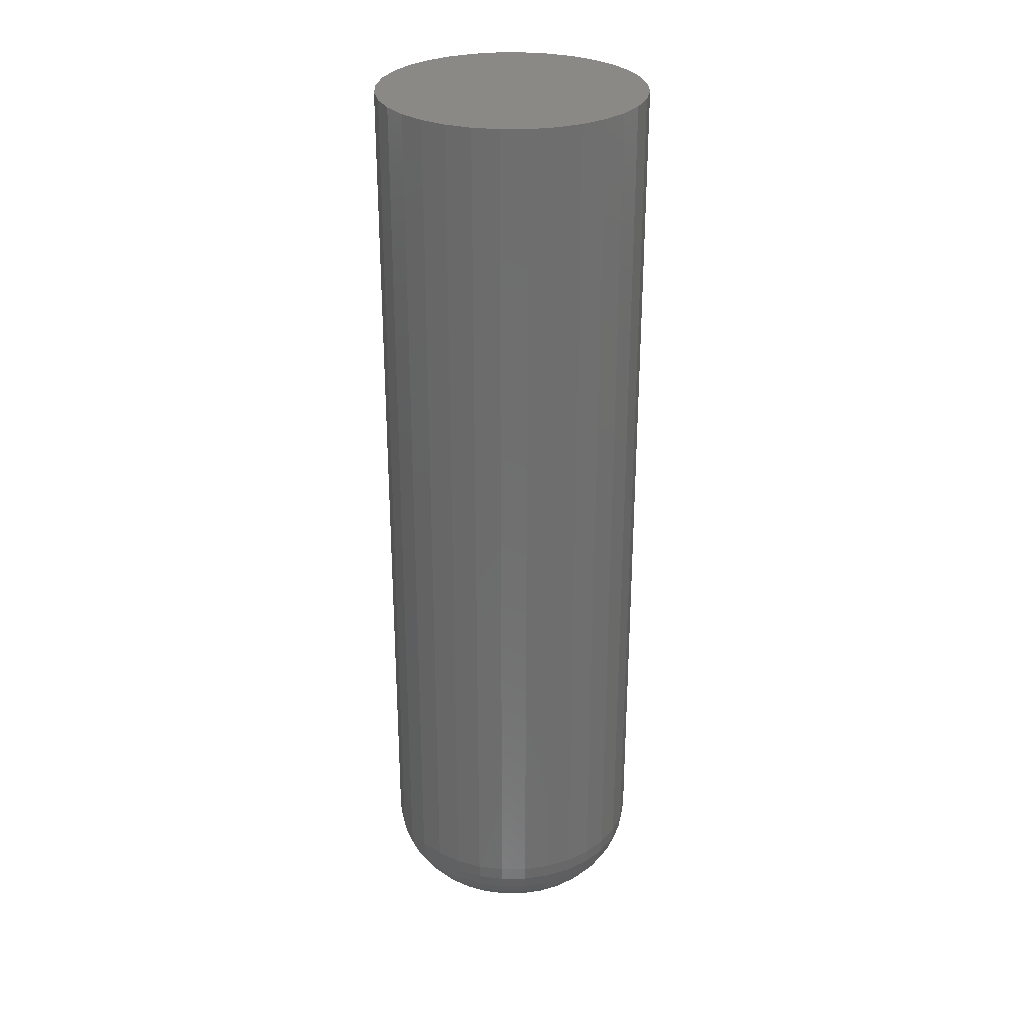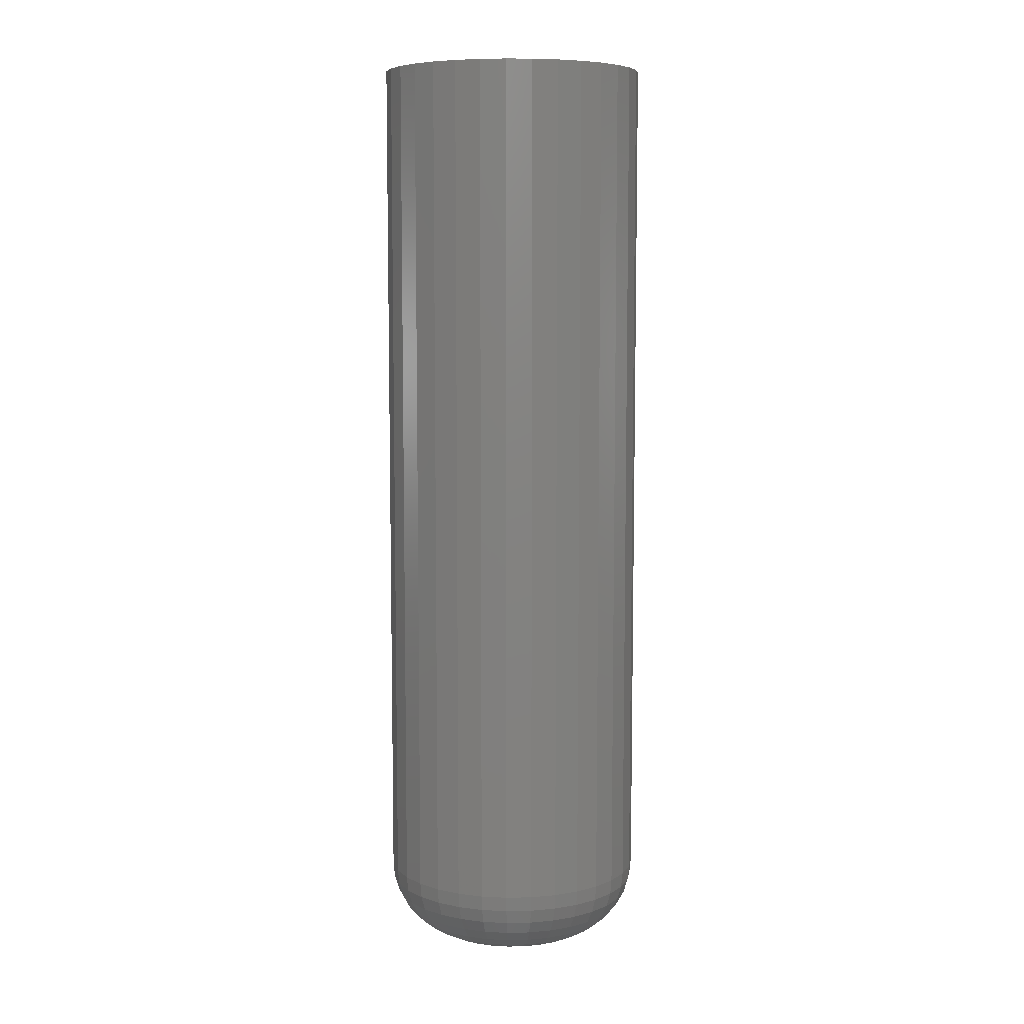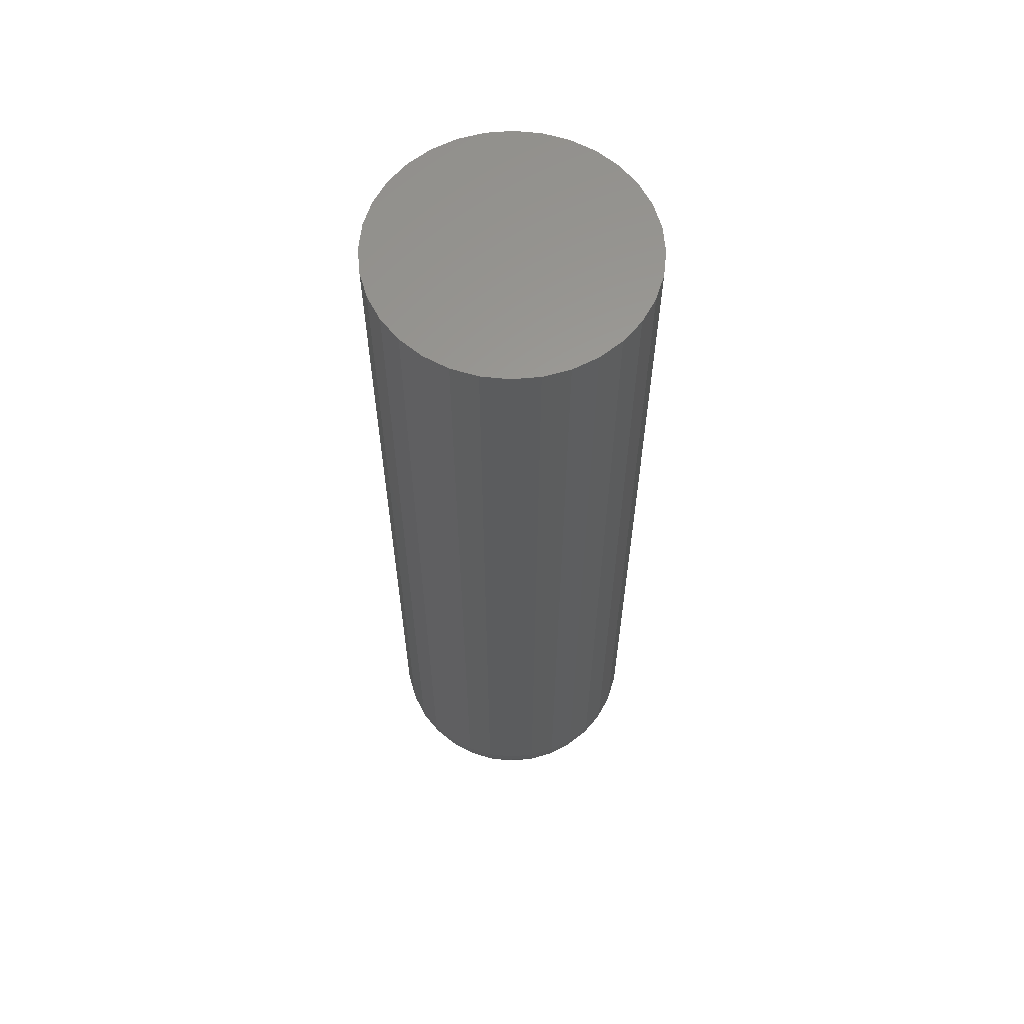
<metadata>
{"format":"stl","ext":"stl","renderer":"f3d","projection":"perspective","resolution":1024,"background":"white","views":[{"elev":29.1,"azim":-163.9,"up":"+Z"},{"elev":7.6,"azim":58.8,"up":"+Z"},{"elev":61.1,"azim":0.6,"up":"+Z"}]}
</metadata>
<code>
# stl→obj: 320 verts, 636 faces
v -0.01185 0.04072 0
v -0.003583 0.04323 0
v 0.005016 0.04408 0
v 0.01362 0.04323 0
v 0.02188 0.04072 0
v -0.01947 0.03665 0
v 0.02951 0.03665 0
v -0.02615 0.03117 0
v 0.03618 0.03117 0
v -0.03163 0.02449 0
v 0.04167 0.02449 0
v -0.03571 0.01687 0
v 0.04574 0.01687 0
v -0.03822 0.008599 0
v 0.04825 0.008599 0
v 0.04574 -0.01687 0
v -0.03571 -0.01687 0
v 0.04825 -0.008599 0
v -0.03163 -0.02449 0
v 0.04167 -0.02449 0
v -0.02615 -0.03117 0
v 0.03618 -0.03117 0
v -0.01947 -0.03665 0
v 0.02951 -0.03665 0
v -0.01185 -0.04072 0
v 0.02188 -0.04072 0
v -0.003583 -0.04323 0
v 0.005016 -0.04408 0
v 0.01362 -0.04323 0
v -0.03822 -0.008599 0
v -0.03906 -3.97e-17 0
v 0.0491 -1.674e-17 0
v 0.1116 -1.208e-16 0.0625
v 0.1116 0 0.75
v 0.1095 -0.02079 0.0625
v 0.1095 -0.02079 0.75
v 0.1035 -0.04079 0.0625
v 0.1035 -0.04079 0.75
v 0.09363 -0.05921 0.0625
v 0.09363 -0.05921 0.75
v 0.08038 -0.07536 0.0625
v 0.08038 -0.07536 0.75
v 0.06423 -0.08862 0.0625
v 0.06423 -0.08862 0.75
v 0.0458 -0.09847 0.0625
v 0.0458 -0.09847 0.75
v 0.02581 -0.1045 0.0625
v 0.02581 -0.1045 0.75
v 0.005016 -0.1066 0.0625
v 0.005016 -0.1066 0.75
v -0.01578 -0.1045 0.0625
v -0.01578 -0.1045 0.75
v -0.03577 -0.09847 0.0625
v -0.03577 -0.09847 0.75
v -0.0542 -0.08862 0.0625
v -0.0542 -0.08862 0.75
v -0.07035 -0.07536 0.0625
v -0.07035 -0.07536 0.75
v -0.0836 -0.05921 0.0625
v -0.0836 -0.05921 0.75
v -0.09345 -0.04079 0.0625
v -0.09345 -0.04079 0.75
v -0.09951 -0.02079 0.0625
v -0.09951 -0.02079 0.75
v -0.1016 -3.428e-17 0.0625
v -0.1016 1.305e-17 0.75
v -0.09951 0.02079 0.0625
v -0.09951 0.02079 0.75
v -0.09345 0.04079 0.0625
v -0.09345 0.04079 0.75
v -0.0836 0.05921 0.0625
v -0.0836 0.05921 0.75
v -0.07035 0.07536 0.0625
v -0.07035 0.07536 0.75
v -0.0542 0.08862 0.0625
v -0.0542 0.08862 0.75
v -0.03577 0.09847 0.0625
v -0.03577 0.09847 0.75
v -0.01578 0.1045 0.0625
v -0.01578 0.1045 0.75
v 0.005016 0.1066 0.0625
v 0.005016 0.1066 0.75
v 0.02581 0.1045 0.0625
v 0.02581 0.1045 0.75
v 0.0458 0.09847 0.0625
v 0.0458 0.09847 0.75
v 0.06423 0.08862 0.0625
v 0.06423 0.08862 0.75
v 0.08038 0.07536 0.0625
v 0.08038 0.07536 0.75
v 0.09363 0.05921 0.0625
v 0.09363 0.05921 0.75
v 0.1035 0.04079 0.0625
v 0.1035 0.04079 0.75
v 0.1095 0.02079 0.0625
v 0.1095 0.02079 0.75
v -0.1004 -1.249e-16 0.05031
v -0.09834 0.02056 0.05031
v -0.0968 -1.318e-16 0.03858
v -0.09485 0.01986 0.03858
v -0.09103 -1.11e-16 0.02778
v -0.08918 0.01874 0.02778
v -0.08326 -1.041e-16 0.01831
v -0.08156 0.01722 0.01831
v -0.07379 -9.714e-17 0.01053
v -0.07227 0.01537 0.01053
v -0.06298 -8.327e-17 0.004758
v -0.06167 0.01327 0.004758
v -0.05126 -6.245e-17 0.001201
v -0.05017 0.01098 0.001201
v 0.1084 0.02056 0.05031
v 0.1104 -8.327e-17 0.05031
v 0.1049 0.01986 0.03858
v 0.1068 -7.633e-17 0.03858
v 0.09922 0.01874 0.02778
v 0.1011 -8.327e-17 0.02778
v 0.09159 0.01722 0.01831
v 0.09329 -6.939e-17 0.01831
v 0.0823 0.01537 0.01053
v 0.08382 -6.939e-17 0.01053
v 0.07171 0.01327 0.004758
v 0.07301 -4.857e-17 0.004758
v 0.06021 0.01098 0.001201
v 0.06129 -4.163e-17 0.001201
v 0.1024 0.04033 0.05031
v 0.09909 0.03897 0.03858
v 0.09375 0.03676 0.02778
v 0.08657 0.03378 0.01831
v 0.07782 0.03016 0.01053
v 0.06784 0.02602 0.004758
v 0.05701 0.02153 0.001201
v 0.09264 0.05854 0.05031
v 0.08968 0.05657 0.03858
v 0.08488 0.05336 0.02778
v 0.07841 0.04904 0.01831
v 0.07054 0.04378 0.01053
v 0.06155 0.03778 0.004758
v 0.0518 0.03126 0.001201
v 0.07953 0.07451 0.05031
v 0.07702 0.072 0.03858
v 0.07293 0.06791 0.02778
v 0.06743 0.06242 0.01831
v 0.06074 0.05572 0.01053
v 0.0531 0.04808 0.004758
v 0.04481 0.03979 0.001201
v 0.06356 0.08762 0.05031
v 0.06159 0.08466 0.03858
v 0.05838 0.07986 0.02778
v 0.05406 0.0734 0.01831
v 0.0488 0.06552 0.01053
v 0.04279 0.05654 0.004758
v 0.03628 0.04679 0.001201
v 0.04534 0.09736 0.05031
v 0.04398 0.09407 0.03858
v 0.04177 0.08873 0.02778
v 0.0388 0.08155 0.01831
v 0.03517 0.0728 0.01053
v 0.03104 0.06282 0.004758
v 0.02655 0.05199 0.001201
v 0.02557 0.1034 0.05031
v 0.02488 0.09986 0.03858
v 0.02375 0.0942 0.02778
v 0.02224 0.08658 0.01831
v 0.02039 0.07729 0.01053
v 0.01828 0.06669 0.004758
v 0.01599 0.05519 0.001201
v 0.005016 0.1054 0.05031
v 0.005016 0.1018 0.03858
v 0.005016 0.09605 0.02778
v 0.005016 0.08827 0.01831
v 0.005016 0.0788 0.01053
v 0.005016 0.068 0.004758
v 0.005016 0.05627 0.001201
v -0.01554 0.1034 0.05031
v -0.01485 0.09986 0.03858
v -0.01372 0.0942 0.02778
v -0.0122 0.08658 0.01831
v -0.01036 0.07729 0.01053
v -0.008249 0.06669 0.004758
v -0.005962 0.05519 0.001201
v -0.03531 0.09736 0.05031
v -0.03395 0.09407 0.03858
v -0.03174 0.08873 0.02778
v -0.02876 0.08155 0.01831
v -0.02514 0.0728 0.01053
v -0.021 0.06282 0.004758
v -0.01652 0.05199 0.001201
v -0.05353 0.08762 0.05031
v -0.05155 0.08466 0.03858
v -0.04834 0.07986 0.02778
v -0.04403 0.0734 0.01831
v -0.03876 0.06552 0.01053
v -0.03276 0.05654 0.004758
v -0.02625 0.04679 0.001201
v -0.0695 0.07451 0.05031
v -0.06698 0.072 0.03858
v -0.0629 0.06791 0.02778
v -0.0574 0.06242 0.01831
v -0.05071 0.05572 0.01053
v -0.04306 0.04808 0.004758
v -0.03477 0.03979 0.001201
v -0.0826 0.05854 0.05031
v -0.07964 0.05657 0.03858
v -0.07484 0.05336 0.02778
v -0.06838 0.04904 0.01831
v -0.06051 0.04378 0.01053
v -0.05152 0.03778 0.004758
v -0.04177 0.03126 0.001201
v -0.09234 0.04033 0.05031
v -0.08905 0.03897 0.03858
v -0.08372 0.03676 0.02778
v -0.07654 0.03378 0.01831
v -0.06779 0.03016 0.01053
v -0.0578 0.02602 0.004758
v -0.04697 0.02153 0.001201
v 0.1084 -0.02056 0.05031
v 0.1049 -0.01986 0.03858
v 0.09922 -0.01874 0.02778
v 0.09159 -0.01722 0.01831
v 0.0823 -0.01537 0.01053
v 0.07171 -0.01327 0.004758
v 0.06021 -0.01098 0.001201
v -0.09834 -0.02056 0.05031
v -0.09485 -0.01986 0.03858
v -0.08918 -0.01874 0.02778
v -0.08156 -0.01722 0.01831
v -0.07227 -0.01537 0.01053
v -0.06167 -0.01327 0.004758
v -0.05017 -0.01098 0.001201
v -0.09234 -0.04033 0.05031
v -0.08905 -0.03897 0.03858
v -0.08372 -0.03676 0.02778
v -0.07654 -0.03378 0.01831
v -0.06779 -0.03016 0.01053
v -0.0578 -0.02602 0.004758
v -0.04697 -0.02153 0.001201
v -0.0826 -0.05854 0.05031
v -0.07964 -0.05657 0.03858
v -0.07484 -0.05336 0.02778
v -0.06838 -0.04904 0.01831
v -0.06051 -0.04378 0.01053
v -0.05152 -0.03778 0.004758
v -0.04177 -0.03126 0.001201
v -0.0695 -0.07451 0.05031
v -0.06698 -0.072 0.03858
v -0.0629 -0.06791 0.02778
v -0.0574 -0.06242 0.01831
v -0.05071 -0.05572 0.01053
v -0.04306 -0.04808 0.004758
v -0.03477 -0.03979 0.001201
v -0.05353 -0.08762 0.05031
v -0.05155 -0.08466 0.03858
v -0.04834 -0.07986 0.02778
v -0.04403 -0.0734 0.01831
v -0.03876 -0.06552 0.01053
v -0.03276 -0.05654 0.004758
v -0.02625 -0.04679 0.001201
v -0.03531 -0.09736 0.05031
v -0.03395 -0.09407 0.03858
v -0.03174 -0.08873 0.02778
v -0.02876 -0.08155 0.01831
v -0.02514 -0.0728 0.01053
v -0.021 -0.06282 0.004758
v -0.01652 -0.05199 0.001201
v -0.01554 -0.1034 0.05031
v -0.01485 -0.09986 0.03858
v -0.01372 -0.0942 0.02778
v -0.0122 -0.08658 0.01831
v -0.01036 -0.07729 0.01053
v -0.008249 -0.06669 0.004758
v -0.005962 -0.05519 0.001201
v 0.005016 -0.1054 0.05031
v 0.005016 -0.1018 0.03858
v 0.005016 -0.09605 0.02778
v 0.005016 -0.08827 0.01831
v 0.005016 -0.0788 0.01053
v 0.005016 -0.068 0.004758
v 0.005016 -0.05627 0.001201
v 0.02557 -0.1034 0.05031
v 0.02488 -0.09986 0.03858
v 0.02375 -0.0942 0.02778
v 0.02224 -0.08658 0.01831
v 0.02039 -0.07729 0.01053
v 0.01828 -0.06669 0.004758
v 0.01599 -0.05519 0.001201
v 0.04534 -0.09736 0.05031
v 0.04398 -0.09407 0.03858
v 0.04177 -0.08873 0.02778
v 0.0388 -0.08155 0.01831
v 0.03517 -0.0728 0.01053
v 0.03104 -0.06282 0.004758
v 0.02655 -0.05199 0.001201
v 0.06356 -0.08762 0.05031
v 0.06159 -0.08466 0.03858
v 0.05838 -0.07986 0.02778
v 0.05406 -0.0734 0.01831
v 0.0488 -0.06552 0.01053
v 0.04279 -0.05654 0.004758
v 0.03628 -0.04679 0.001201
v 0.07953 -0.07451 0.05031
v 0.07702 -0.072 0.03858
v 0.07293 -0.06791 0.02778
v 0.06743 -0.06242 0.01831
v 0.06074 -0.05572 0.01053
v 0.0531 -0.04808 0.004758
v 0.04481 -0.03979 0.001201
v 0.09264 -0.05854 0.05031
v 0.08968 -0.05657 0.03858
v 0.08488 -0.05336 0.02778
v 0.07841 -0.04904 0.01831
v 0.07054 -0.04378 0.01053
v 0.06155 -0.03778 0.004758
v 0.0518 -0.03126 0.001201
v 0.1024 -0.04033 0.05031
v 0.09909 -0.03897 0.03858
v 0.09375 -0.03676 0.02778
v 0.08657 -0.03378 0.01831
v 0.07782 -0.03016 0.01053
v 0.06784 -0.02602 0.004758
v 0.05701 -0.02153 0.001201
f 1 2 3
f 1 3 4
f 5 1 4
f 6 1 5
f 7 6 5
f 8 6 7
f 9 8 7
f 10 8 9
f 11 10 9
f 12 10 11
f 13 12 11
f 14 12 13
f 15 14 13
f 16 17 18
f 19 17 16
f 20 19 16
f 21 19 20
f 22 21 20
f 23 21 22
f 24 23 22
f 25 23 24
f 26 25 24
f 27 25 26
f 28 27 26
f 29 28 26
f 17 30 18
f 18 30 31
f 18 31 32
f 32 31 14
f 32 14 15
f 33 34 35
f 35 34 36
f 35 36 37
f 37 36 38
f 37 38 39
f 39 38 40
f 39 40 41
f 41 40 42
f 41 42 43
f 43 42 44
f 43 44 45
f 45 44 46
f 45 46 47
f 47 46 48
f 47 48 49
f 49 48 50
f 49 50 51
f 51 50 52
f 51 52 53
f 53 52 54
f 53 54 55
f 55 54 56
f 55 56 57
f 57 56 58
f 57 58 59
f 59 58 60
f 59 60 61
f 61 60 62
f 61 62 63
f 63 62 64
f 63 64 65
f 65 64 66
f 65 66 67
f 67 66 68
f 67 68 69
f 69 68 70
f 69 70 71
f 71 70 72
f 71 72 73
f 73 72 74
f 73 74 75
f 75 74 76
f 75 76 77
f 77 76 78
f 77 78 79
f 79 78 80
f 79 80 81
f 81 80 82
f 81 82 83
f 83 82 84
f 83 84 85
f 85 84 86
f 85 86 87
f 87 86 88
f 87 88 89
f 89 88 90
f 89 90 91
f 91 90 92
f 91 92 93
f 93 92 94
f 93 94 95
f 95 94 96
f 95 96 33
f 33 96 34
f 65 67 97
f 97 67 98
f 97 98 99
f 99 98 100
f 99 100 101
f 101 100 102
f 101 102 103
f 103 102 104
f 103 104 105
f 105 104 106
f 105 106 107
f 107 106 108
f 107 108 109
f 109 108 110
f 109 110 31
f 31 110 14
f 95 33 111
f 111 33 112
f 111 112 113
f 113 112 114
f 113 114 115
f 115 114 116
f 115 116 117
f 117 116 118
f 117 118 119
f 119 118 120
f 119 120 121
f 121 120 122
f 121 122 123
f 123 122 124
f 123 124 15
f 15 124 32
f 93 95 125
f 125 95 111
f 125 111 126
f 126 111 113
f 126 113 127
f 127 113 115
f 127 115 128
f 128 115 117
f 128 117 129
f 129 117 119
f 129 119 130
f 130 119 121
f 130 121 131
f 131 121 123
f 131 123 13
f 13 123 15
f 91 93 132
f 132 93 125
f 132 125 133
f 133 125 126
f 133 126 134
f 134 126 127
f 134 127 135
f 135 127 128
f 135 128 136
f 136 128 129
f 136 129 137
f 137 129 130
f 137 130 138
f 138 130 131
f 138 131 11
f 11 131 13
f 89 91 139
f 139 91 132
f 139 132 140
f 140 132 133
f 140 133 141
f 141 133 134
f 141 134 142
f 142 134 135
f 142 135 143
f 143 135 136
f 143 136 144
f 144 136 137
f 144 137 145
f 145 137 138
f 145 138 9
f 9 138 11
f 87 89 146
f 146 89 139
f 146 139 147
f 147 139 140
f 147 140 148
f 148 140 141
f 148 141 149
f 149 141 142
f 149 142 150
f 150 142 143
f 150 143 151
f 151 143 144
f 151 144 152
f 152 144 145
f 152 145 7
f 7 145 9
f 85 87 153
f 153 87 146
f 153 146 154
f 154 146 147
f 154 147 155
f 155 147 148
f 155 148 156
f 156 148 149
f 156 149 157
f 157 149 150
f 157 150 158
f 158 150 151
f 158 151 159
f 159 151 152
f 159 152 5
f 5 152 7
f 83 85 160
f 160 85 153
f 160 153 161
f 161 153 154
f 161 154 162
f 162 154 155
f 162 155 163
f 163 155 156
f 163 156 164
f 164 156 157
f 164 157 165
f 165 157 158
f 165 158 166
f 166 158 159
f 166 159 4
f 4 159 5
f 81 83 167
f 167 83 160
f 167 160 168
f 168 160 161
f 168 161 169
f 169 161 162
f 169 162 170
f 170 162 163
f 170 163 171
f 171 163 164
f 171 164 172
f 172 164 165
f 172 165 173
f 173 165 166
f 173 166 3
f 3 166 4
f 79 81 174
f 174 81 167
f 174 167 175
f 175 167 168
f 175 168 176
f 176 168 169
f 176 169 177
f 177 169 170
f 177 170 178
f 178 170 171
f 178 171 179
f 179 171 172
f 179 172 180
f 180 172 173
f 180 173 2
f 2 173 3
f 77 79 181
f 181 79 174
f 181 174 182
f 182 174 175
f 182 175 183
f 183 175 176
f 183 176 184
f 184 176 177
f 184 177 185
f 185 177 178
f 185 178 186
f 186 178 179
f 186 179 187
f 187 179 180
f 187 180 1
f 1 180 2
f 75 77 188
f 188 77 181
f 188 181 189
f 189 181 182
f 189 182 190
f 190 182 183
f 190 183 191
f 191 183 184
f 191 184 192
f 192 184 185
f 192 185 193
f 193 185 186
f 193 186 194
f 194 186 187
f 194 187 6
f 6 187 1
f 73 75 195
f 195 75 188
f 195 188 196
f 196 188 189
f 196 189 197
f 197 189 190
f 197 190 198
f 198 190 191
f 198 191 199
f 199 191 192
f 199 192 200
f 200 192 193
f 200 193 201
f 201 193 194
f 201 194 8
f 8 194 6
f 71 73 202
f 202 73 195
f 202 195 203
f 203 195 196
f 203 196 204
f 204 196 197
f 204 197 205
f 205 197 198
f 205 198 206
f 206 198 199
f 206 199 207
f 207 199 200
f 207 200 208
f 208 200 201
f 208 201 10
f 10 201 8
f 69 71 209
f 209 71 202
f 209 202 210
f 210 202 203
f 210 203 211
f 211 203 204
f 211 204 212
f 212 204 205
f 212 205 213
f 213 205 206
f 213 206 214
f 214 206 207
f 214 207 215
f 215 207 208
f 215 208 12
f 12 208 10
f 67 69 98
f 98 69 209
f 98 209 100
f 100 209 210
f 100 210 102
f 102 210 211
f 102 211 104
f 104 211 212
f 104 212 106
f 106 212 213
f 106 213 108
f 108 213 214
f 108 214 110
f 110 214 215
f 110 215 14
f 14 215 12
f 33 35 112
f 112 35 216
f 112 216 114
f 114 216 217
f 114 217 116
f 116 217 218
f 116 218 118
f 118 218 219
f 118 219 120
f 120 219 220
f 120 220 122
f 122 220 221
f 122 221 124
f 124 221 222
f 124 222 32
f 32 222 18
f 63 65 223
f 223 65 97
f 223 97 224
f 224 97 99
f 224 99 225
f 225 99 101
f 225 101 226
f 226 101 103
f 226 103 227
f 227 103 105
f 227 105 228
f 228 105 107
f 228 107 229
f 229 107 109
f 229 109 30
f 30 109 31
f 61 63 230
f 230 63 223
f 230 223 231
f 231 223 224
f 231 224 232
f 232 224 225
f 232 225 233
f 233 225 226
f 233 226 234
f 234 226 227
f 234 227 235
f 235 227 228
f 235 228 236
f 236 228 229
f 236 229 17
f 17 229 30
f 59 61 237
f 237 61 230
f 237 230 238
f 238 230 231
f 238 231 239
f 239 231 232
f 239 232 240
f 240 232 233
f 240 233 241
f 241 233 234
f 241 234 242
f 242 234 235
f 242 235 243
f 243 235 236
f 243 236 19
f 19 236 17
f 57 59 244
f 244 59 237
f 244 237 245
f 245 237 238
f 245 238 246
f 246 238 239
f 246 239 247
f 247 239 240
f 247 240 248
f 248 240 241
f 248 241 249
f 249 241 242
f 249 242 250
f 250 242 243
f 250 243 21
f 21 243 19
f 55 57 251
f 251 57 244
f 251 244 252
f 252 244 245
f 252 245 253
f 253 245 246
f 253 246 254
f 254 246 247
f 254 247 255
f 255 247 248
f 255 248 256
f 256 248 249
f 256 249 257
f 257 249 250
f 257 250 23
f 23 250 21
f 53 55 258
f 258 55 251
f 258 251 259
f 259 251 252
f 259 252 260
f 260 252 253
f 260 253 261
f 261 253 254
f 261 254 262
f 262 254 255
f 262 255 263
f 263 255 256
f 263 256 264
f 264 256 257
f 264 257 25
f 25 257 23
f 51 53 265
f 265 53 258
f 265 258 266
f 266 258 259
f 266 259 267
f 267 259 260
f 267 260 268
f 268 260 261
f 268 261 269
f 269 261 262
f 269 262 270
f 270 262 263
f 270 263 271
f 271 263 264
f 271 264 27
f 27 264 25
f 49 51 272
f 272 51 265
f 272 265 273
f 273 265 266
f 273 266 274
f 274 266 267
f 274 267 275
f 275 267 268
f 275 268 276
f 276 268 269
f 276 269 277
f 277 269 270
f 277 270 278
f 278 270 271
f 278 271 28
f 28 271 27
f 47 49 279
f 279 49 272
f 279 272 280
f 280 272 273
f 280 273 281
f 281 273 274
f 281 274 282
f 282 274 275
f 282 275 283
f 283 275 276
f 283 276 284
f 284 276 277
f 284 277 285
f 285 277 278
f 285 278 29
f 29 278 28
f 45 47 286
f 286 47 279
f 286 279 287
f 287 279 280
f 287 280 288
f 288 280 281
f 288 281 289
f 289 281 282
f 289 282 290
f 290 282 283
f 290 283 291
f 291 283 284
f 291 284 292
f 292 284 285
f 292 285 26
f 26 285 29
f 43 45 293
f 293 45 286
f 293 286 294
f 294 286 287
f 294 287 295
f 295 287 288
f 295 288 296
f 296 288 289
f 296 289 297
f 297 289 290
f 297 290 298
f 298 290 291
f 298 291 299
f 299 291 292
f 299 292 24
f 24 292 26
f 41 43 300
f 300 43 293
f 300 293 301
f 301 293 294
f 301 294 302
f 302 294 295
f 302 295 303
f 303 295 296
f 303 296 304
f 304 296 297
f 304 297 305
f 305 297 298
f 305 298 306
f 306 298 299
f 306 299 22
f 22 299 24
f 39 41 307
f 307 41 300
f 307 300 308
f 308 300 301
f 308 301 309
f 309 301 302
f 309 302 310
f 310 302 303
f 310 303 311
f 311 303 304
f 311 304 312
f 312 304 305
f 312 305 313
f 313 305 306
f 313 306 20
f 20 306 22
f 37 39 314
f 314 39 307
f 314 307 315
f 315 307 308
f 315 308 316
f 316 308 309
f 316 309 317
f 317 309 310
f 317 310 318
f 318 310 311
f 318 311 319
f 319 311 312
f 319 312 320
f 320 312 313
f 320 313 16
f 16 313 20
f 35 37 216
f 216 37 314
f 216 314 217
f 217 314 315
f 217 315 218
f 218 315 316
f 218 316 219
f 219 316 317
f 219 317 220
f 220 317 318
f 220 318 221
f 221 318 319
f 221 319 222
f 222 319 320
f 222 320 18
f 18 320 16
f 80 84 82
f 84 80 78
f 84 78 86
f 86 78 76
f 86 76 88
f 44 54 46
f 46 54 52
f 46 52 48
f 48 52 50
f 88 76 90
f 90 76 74
f 90 74 92
f 92 74 72
f 92 72 94
f 94 72 70
f 94 70 96
f 96 70 68
f 96 68 34
f 34 68 66
f 34 66 36
f 36 66 64
f 36 64 38
f 38 64 62
f 38 62 40
f 40 62 60
f 40 60 42
f 42 60 58
f 42 58 44
f 44 58 56
f 44 56 54

</code>
